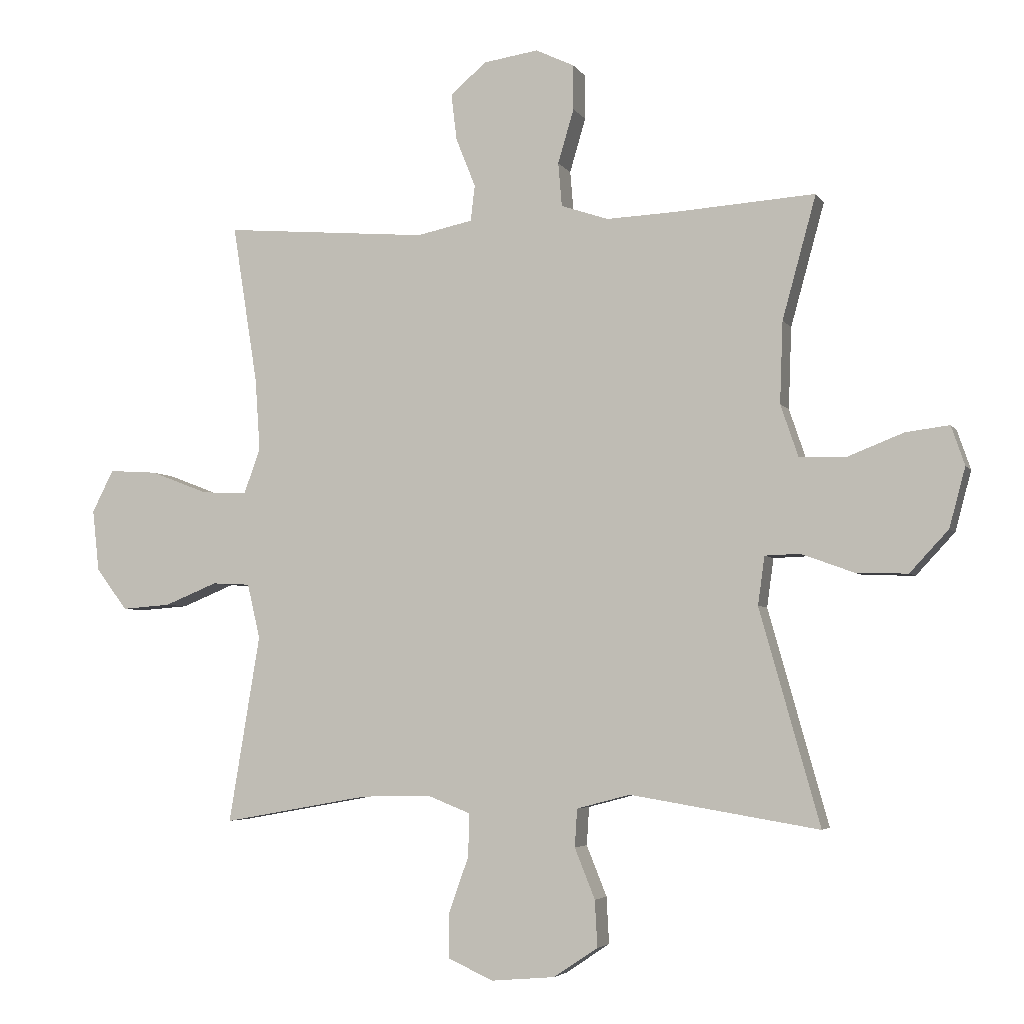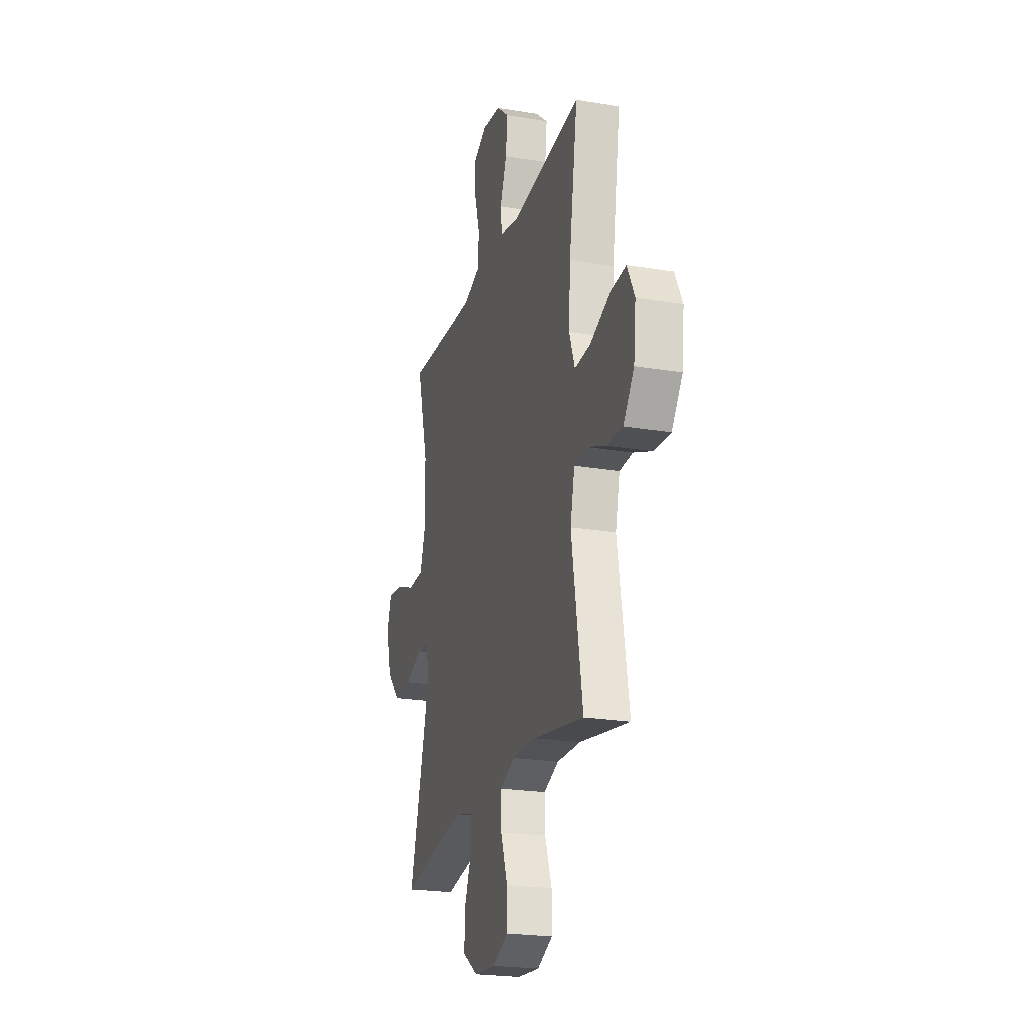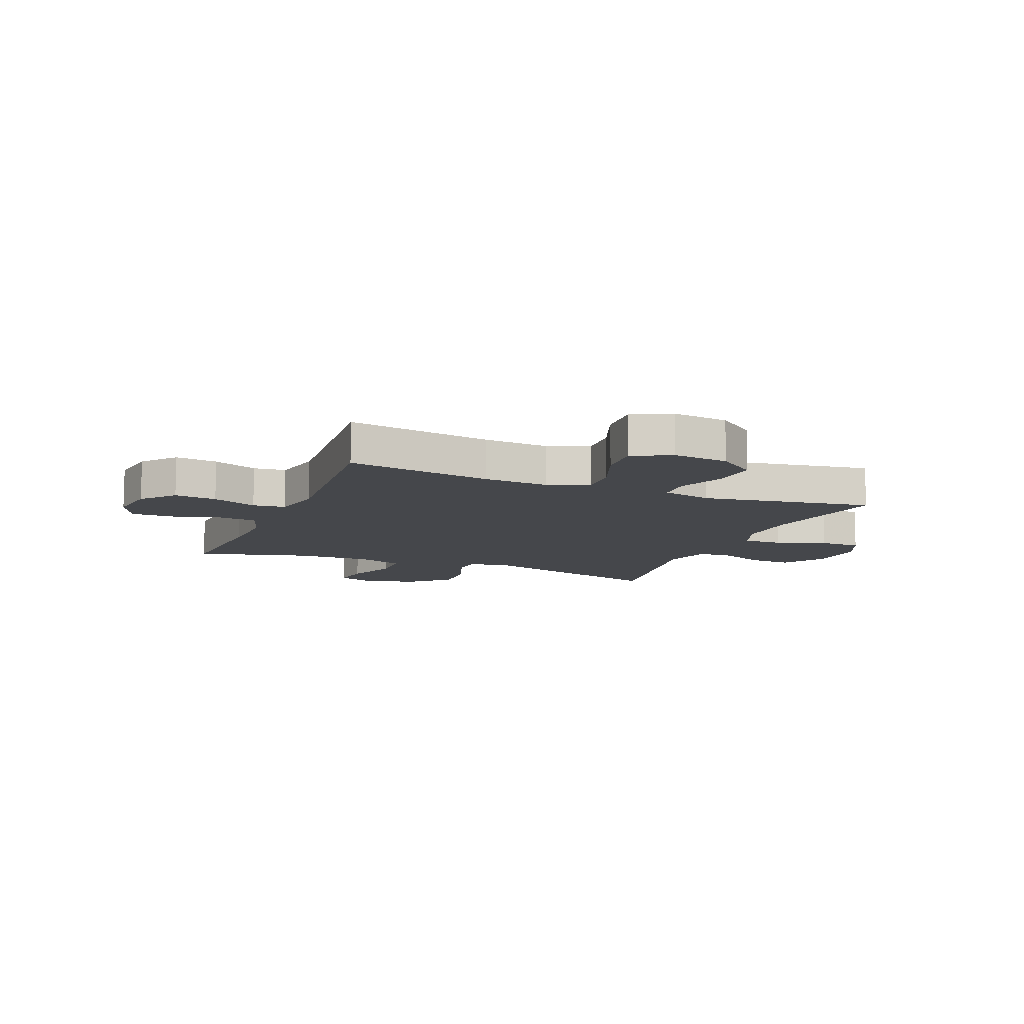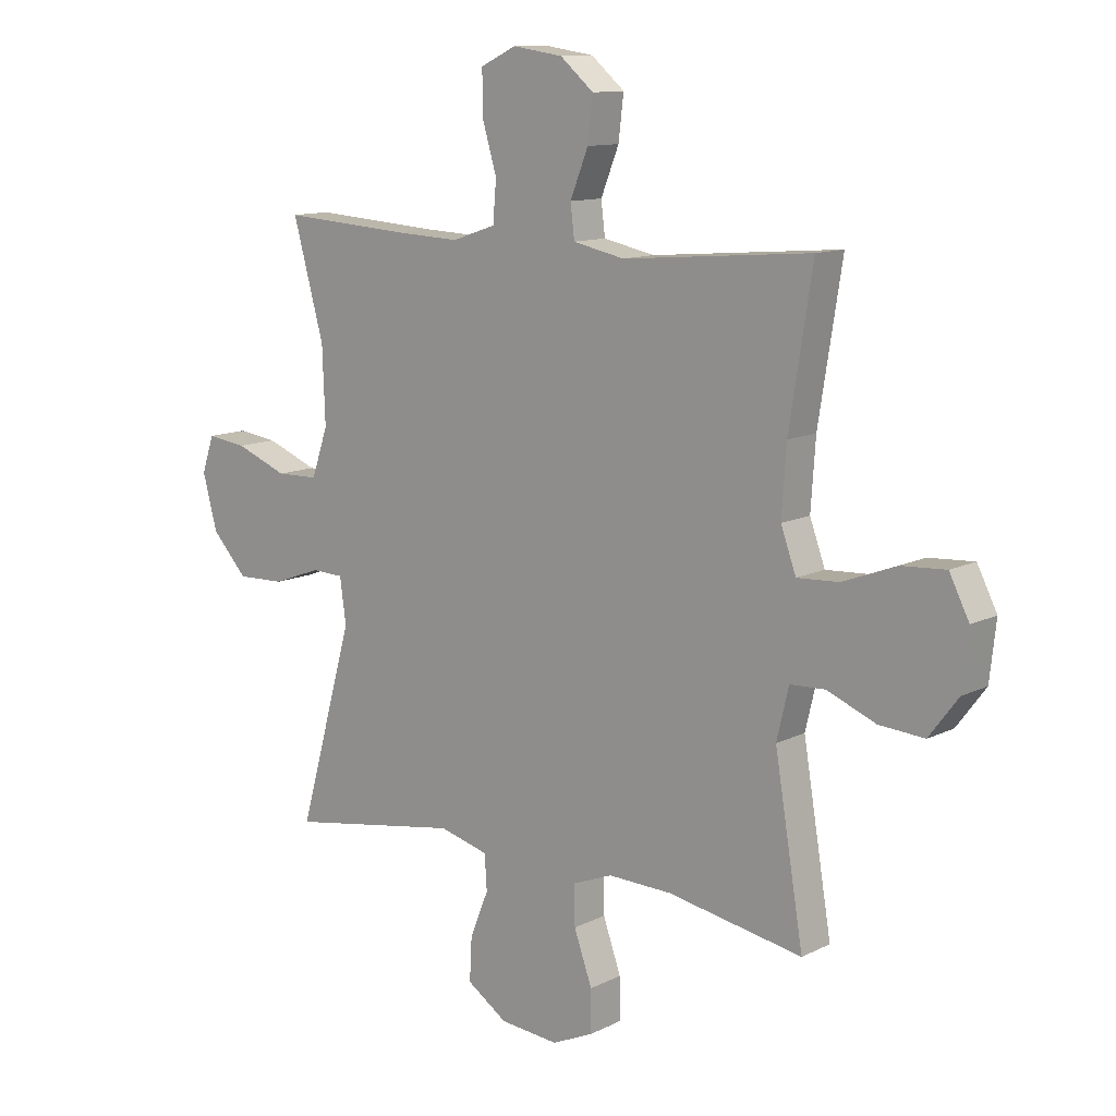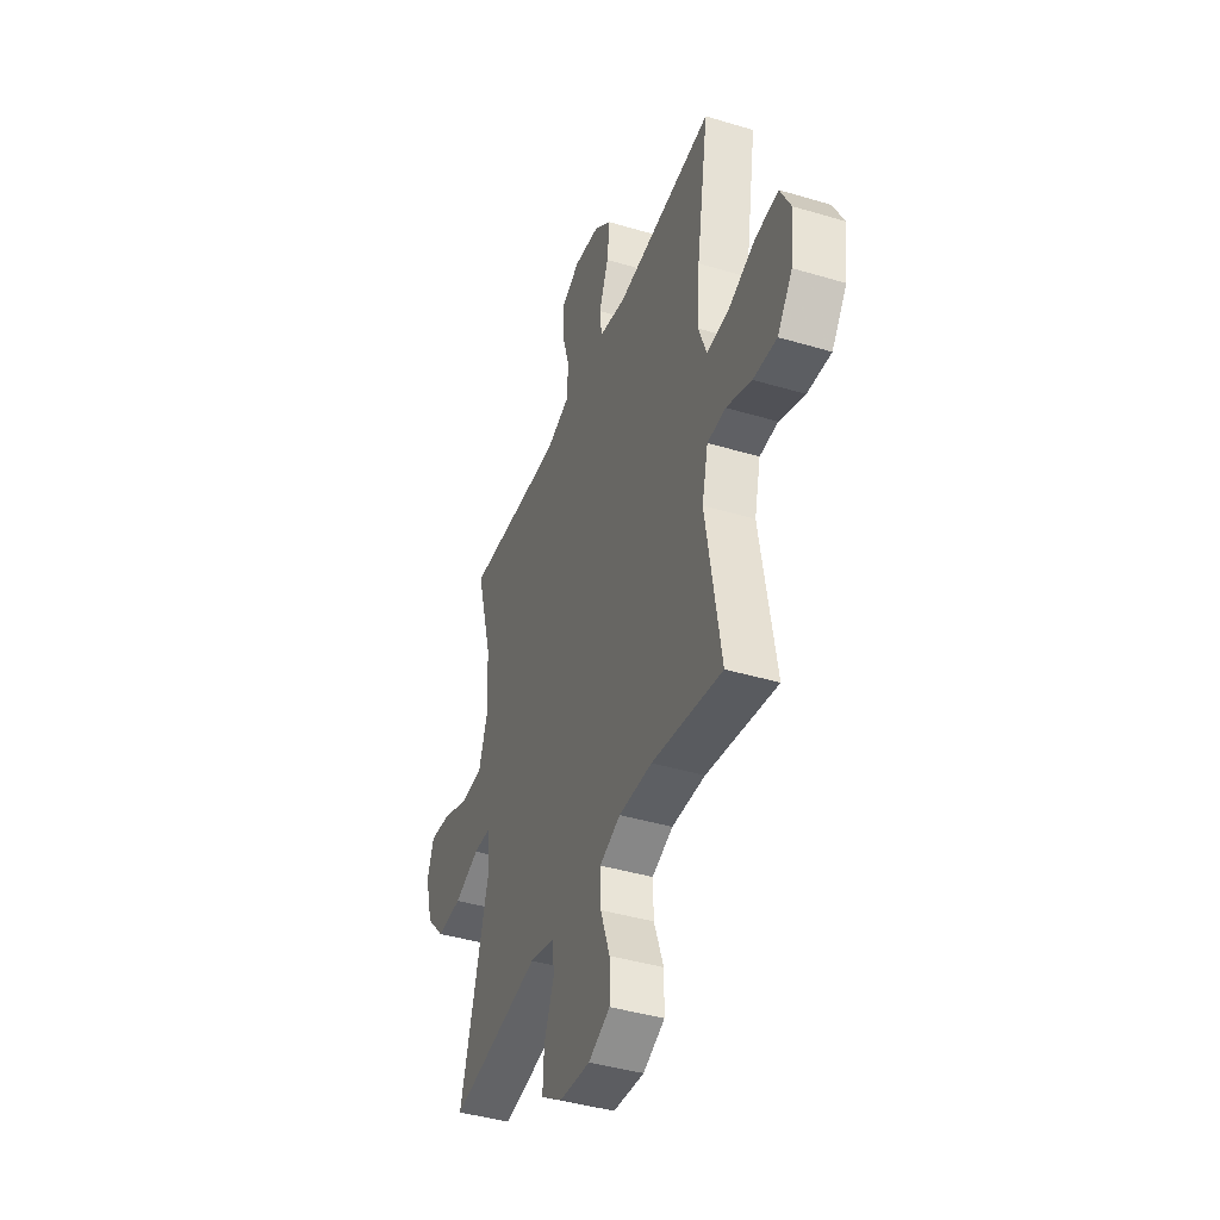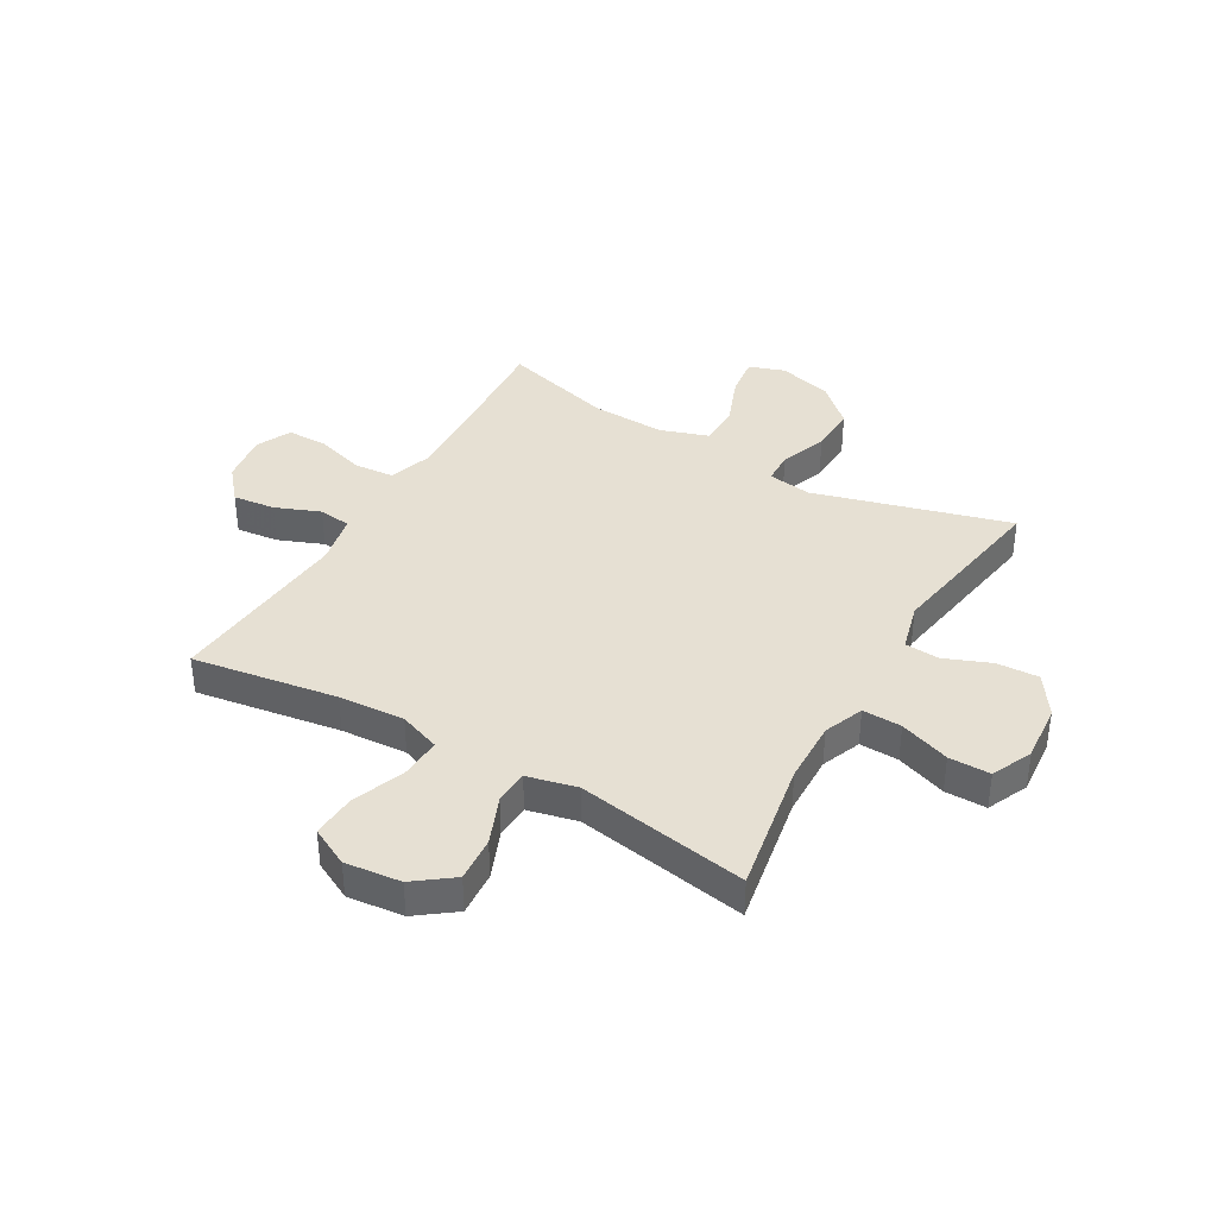
<metadata>
{"format":"obj","ext":"obj","renderer":"f3d","projection":"perspective","resolution":1024,"background":"white","views":[{"elev":-4.4,"azim":-162.4,"up":"+Z"},{"elev":-22.8,"azim":74.1,"up":"+Z"},{"elev":-10.6,"azim":67.7,"up":"+Y"},{"elev":11.7,"azim":40.3,"up":"+Z"},{"elev":-41.8,"azim":70.2,"up":"+Z"},{"elev":38.4,"azim":120.1,"up":"+Y"}]}
</metadata>
<code>
v 0.5 0.07 -0.5
v 0.261 0.07 -0.457
v 0.148 0.07 -0.454
v 0.077 0.07 -0.482
v 0.079 0.07 -0.552
v 0.111 0.07 -0.642
v 0.111 0.07 -0.716
v 0.038 0.07 -0.749
v -0.066 0.07 -0.74
v -0.138 0.07 -0.692
v -0.134 0.07 -0.616
v -0.101 0.07 -0.534
v -0.105 0.07 -0.472
v -0.192 0.07 -0.449
v -0.5 0.07 -0.5
v -0.402 0.07 -0.151
v -0.413 0.07 -0.072
v -0.47 0.07 -0.07
v -0.555 0.07 -0.101
v -0.64 0.07 -0.104
v -0.703 0.07 -0.036
v -0.729 0.07 0.061
v -0.707 0.07 0.125
v -0.636 0.07 0.116
v -0.544 0.07 0.08
v -0.469 0.07 0.082
v -0.44 0.07 0.167
v -0.445 0.07 0.3
v -0.5 0.07 0.5
v -0.274 0.07 0.485
v -0.158 0.07 0.48
v -0.081 0.07 0.506
v -0.075 0.07 0.577
v -0.101 0.07 0.665
v -0.101 0.07 0.738
v -0.038 0.07 0.768
v 0.051 0.07 0.755
v 0.11 0.07 0.705
v 0.101 0.07 0.629
v 0.069 0.07 0.549
v 0.076 0.07 0.491
v 0.167 0.07 0.472
v 0.5 0.07 0.5
v 0.459 0.07 0.241
v 0.451 0.07 0.123
v 0.478 0.07 0.049
v 0.552 0.07 0.053
v 0.646 0.07 0.089
v 0.725 0.07 0.094
v 0.76 0.07 0.025
v 0.749 0.07 -0.075
v 0.698 0.07 -0.143
v 0.618 0.07 -0.137
v 0.532 0.07 -0.102
v 0.47 0.07 -0.105
v 0.449 0.07 -0.194
v 0.5 0 -0.5
v 0.261 0 -0.457
v 0.148 0 -0.454
v 0.077 0 -0.482
v 0.079 0 -0.552
v 0.111 0 -0.642
v 0.111 0 -0.716
v 0.038 0 -0.749
v -0.066 0 -0.74
v -0.138 0 -0.692
v -0.134 0 -0.616
v -0.101 0 -0.534
v -0.105 0 -0.472
v -0.192 0 -0.449
v -0.5 0 -0.5
v -0.402 0 -0.151
v -0.413 0 -0.072
v -0.47 0 -0.07
v -0.555 0 -0.101
v -0.64 0 -0.104
v -0.703 0 -0.036
v -0.729 0 0.061
v -0.707 0 0.125
v -0.636 0 0.116
v -0.544 0 0.08
v -0.469 0 0.082
v -0.44 0 0.167
v -0.445 0 0.3
v -0.5 0 0.5
v -0.274 0 0.485
v -0.158 0 0.48
v -0.081 0 0.506
v -0.075 0 0.577
v -0.101 0 0.665
v -0.101 0 0.738
v -0.038 0 0.768
v 0.051 0 0.755
v 0.11 0 0.705
v 0.101 0 0.629
v 0.069 0 0.549
v 0.076 0 0.491
v 0.167 0 0.472
v 0.5 0 0.5
v 0.459 0 0.241
v 0.451 0 0.123
v 0.478 0 0.049
v 0.552 0 0.053
v 0.646 0 0.089
v 0.725 0 0.094
v 0.76 0 0.025
v 0.749 0 -0.075
v 0.698 0 -0.143
v 0.618 0 -0.137
v 0.532 0 -0.102
v 0.47 0 -0.105
v 0.449 0 -0.194
f 51 52 53 54
f 51 54 55
f 50 51 55
f 47 48 49 50
f 46 47 50 55
f 45 46 55 56
f 42 43 44
f 41 42 44 45
f 37 38 39 40
f 35 36 37 40
f 33 34 35 40
f 32 33 40 41
f 31 32 41 45
f 28 29 30
f 27 28 30 31
f 26 27 31 45
f 22 23 24 25
f 22 25 26
f 18 19 20 21
f 17 18 21 22
f 14 15 16
f 13 14 16 17
f 9 10 11 12
f 9 12 13
f 8 9 13
f 5 6 7 8
f 4 5 8 13
f 3 4 13 17
f 56 1 2
f 56 2 3 17
f 26 45 56
f 17 22 26 56
f 110 109 108 107
f 111 110 107
f 111 107 106
f 106 105 104 103
f 111 106 103 102
f 112 111 102 101
f 100 99 98
f 101 100 98 97
f 96 95 94 93
f 96 93 92 91
f 96 91 90 89
f 97 96 89 88
f 101 97 88 87
f 86 85 84
f 87 86 84 83
f 101 87 83 82
f 81 80 79 78
f 82 81 78
f 77 76 75 74
f 78 77 74 73
f 72 71 70
f 73 72 70 69
f 68 67 66 65
f 69 68 65
f 69 65 64
f 64 63 62 61
f 69 64 61 60
f 73 69 60 59
f 58 57 112
f 73 59 58 112
f 112 101 82
f 112 82 78 73
f 1 57 58 2
f 2 58 59 3
f 3 59 60 4
f 4 60 61 5
f 5 61 62 6
f 6 62 63 7
f 7 63 64 8
f 8 64 65 9
f 9 65 66 10
f 10 66 67 11
f 11 67 68 12
f 12 68 69 13
f 13 69 70 14
f 14 70 71 15
f 15 71 72 16
f 16 72 73 17
f 17 73 74 18
f 18 74 75 19
f 19 75 76 20
f 20 76 77 21
f 21 77 78 22
f 22 78 79 23
f 23 79 80 24
f 24 80 81 25
f 25 81 82 26
f 26 82 83 27
f 27 83 84 28
f 28 84 85 29
f 29 85 86 30
f 30 86 87 31
f 31 87 88 32
f 32 88 89 33
f 33 89 90 34
f 34 90 91 35
f 35 91 92 36
f 36 92 93 37
f 37 93 94 38
f 38 94 95 39
f 39 95 96 40
f 40 96 97 41
f 41 97 98 42
f 42 98 99 43
f 43 99 100 44
f 44 100 101 45
f 45 101 102 46
f 46 102 103 47
f 47 103 104 48
f 48 104 105 49
f 49 105 106 50
f 50 106 107 51
f 51 107 108 52
f 52 108 109 53
f 53 109 110 54
f 54 110 111 55
f 55 111 112 56
f 56 112 57 1

</code>
